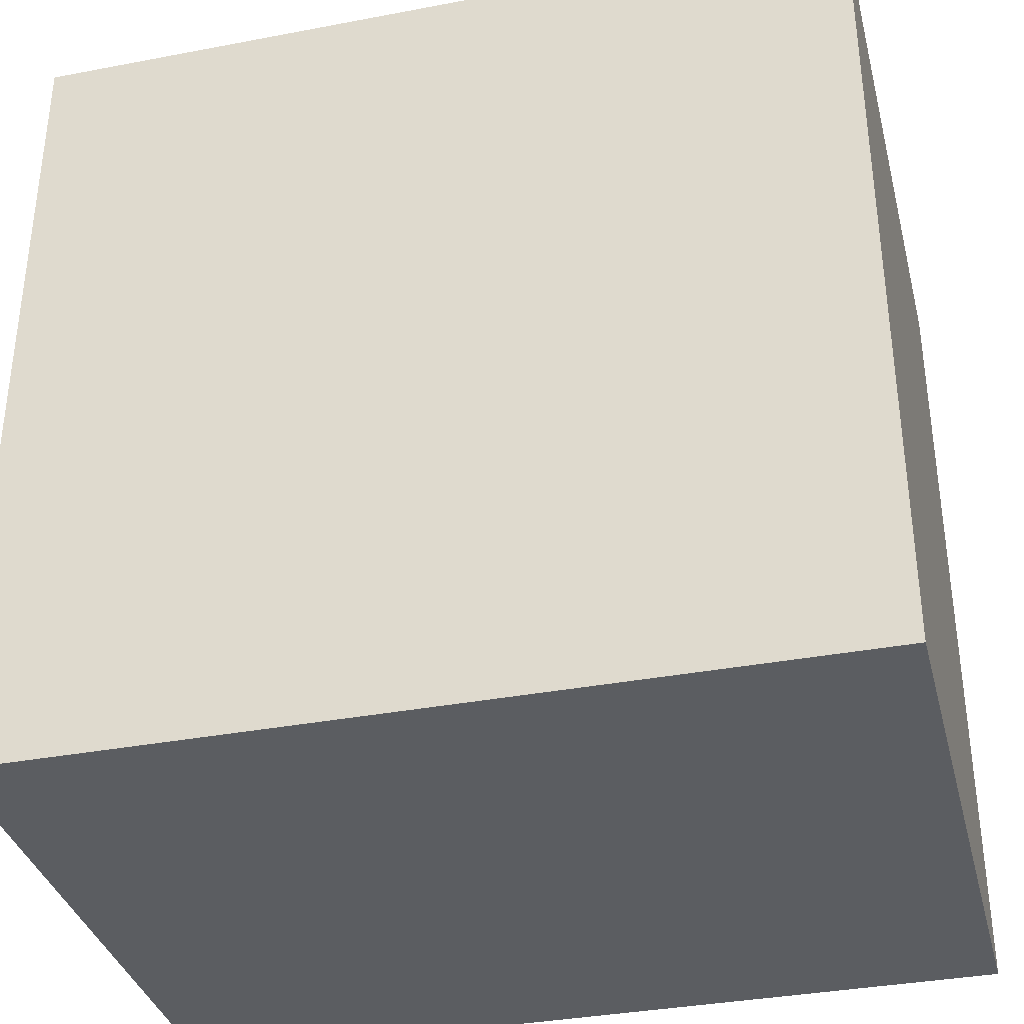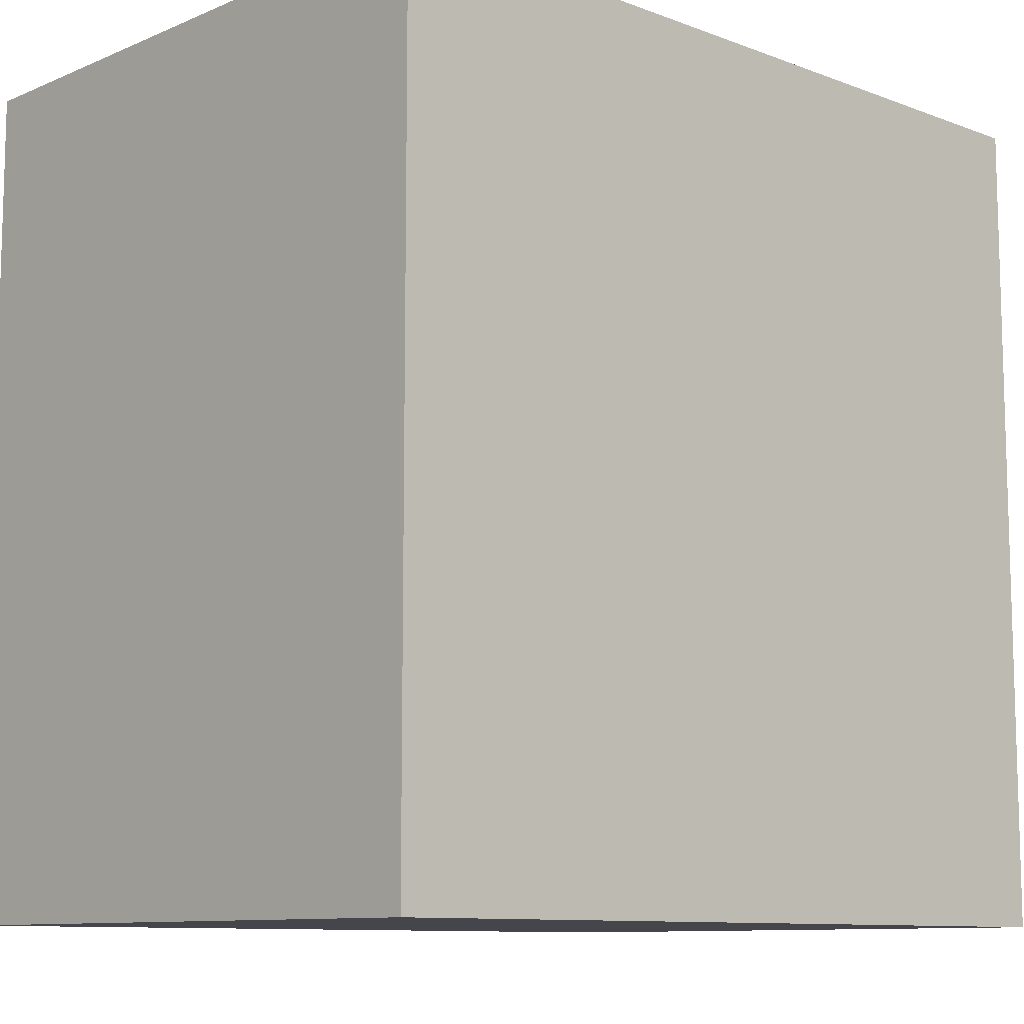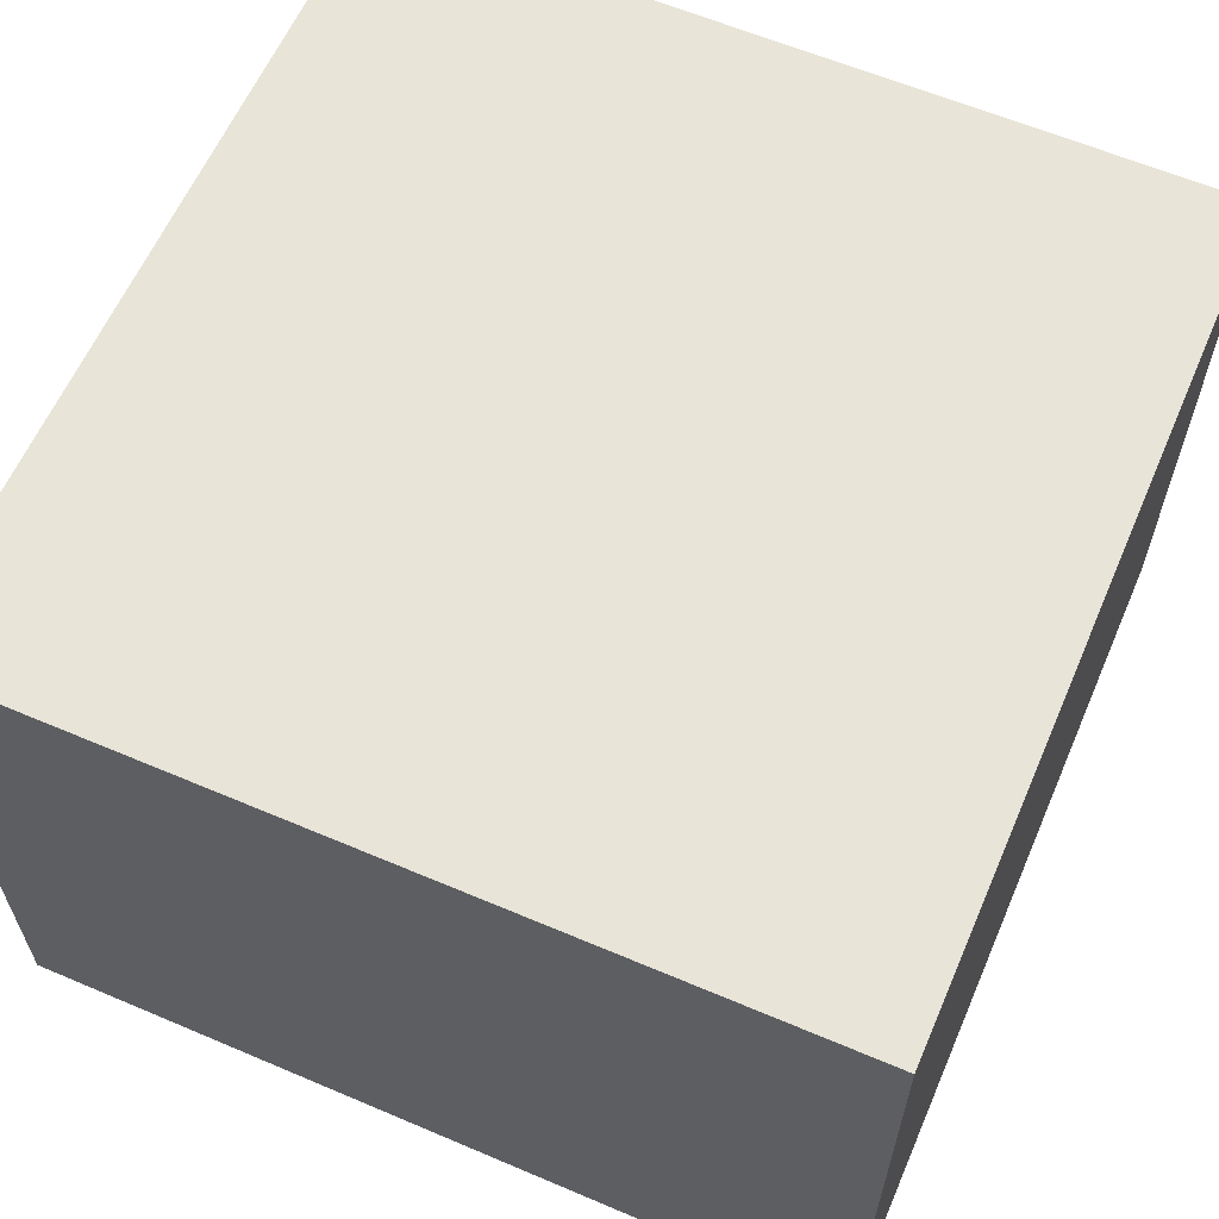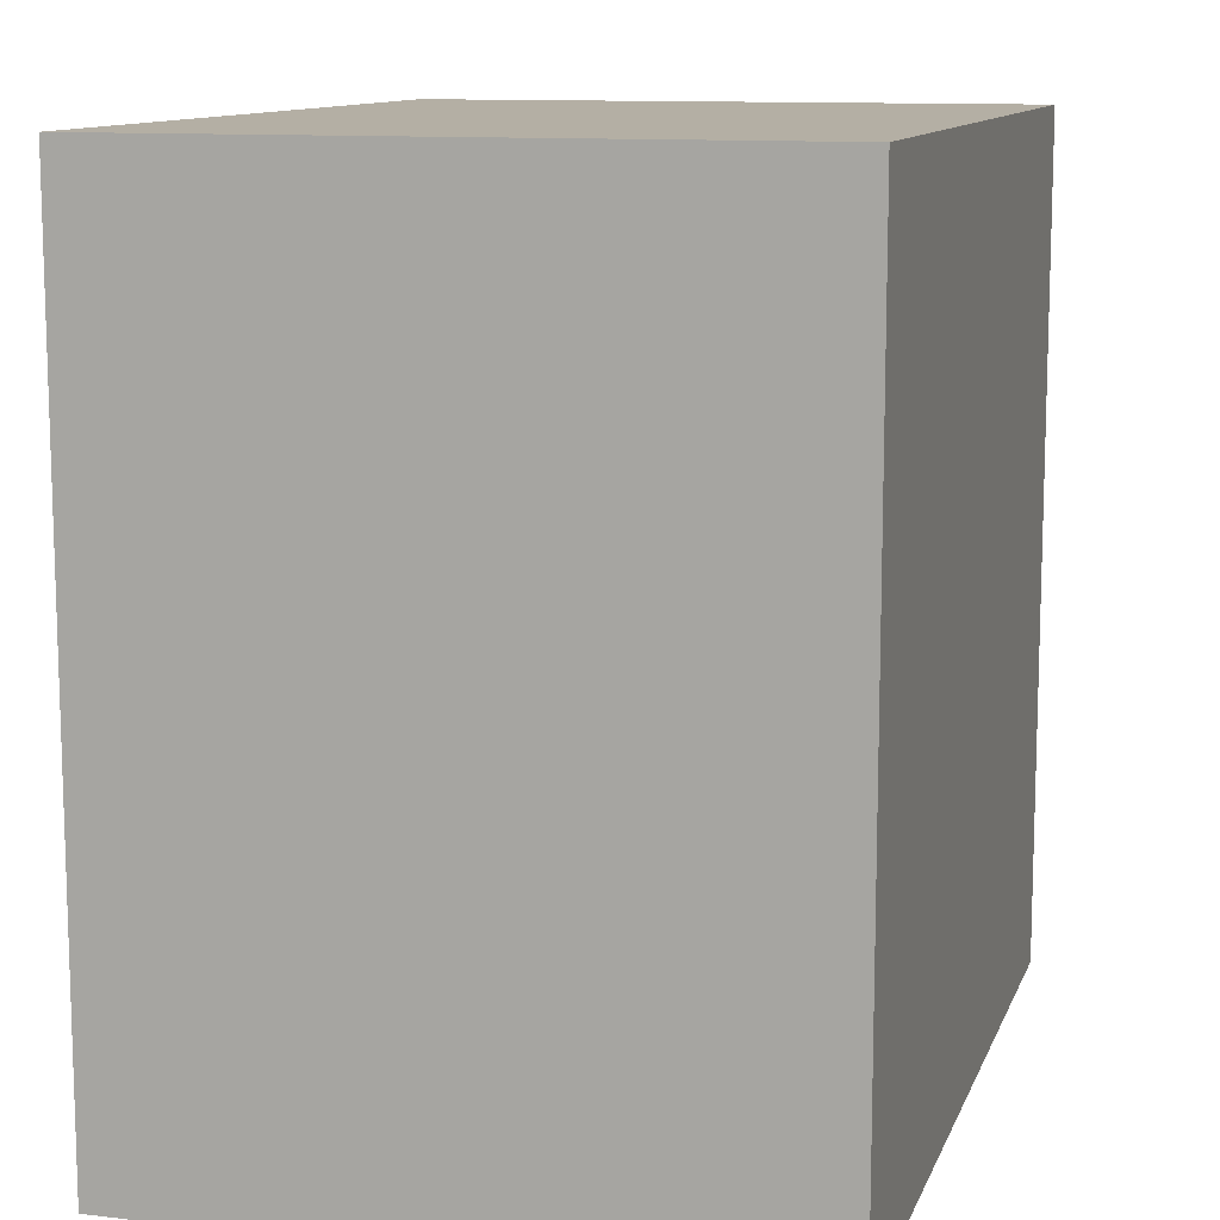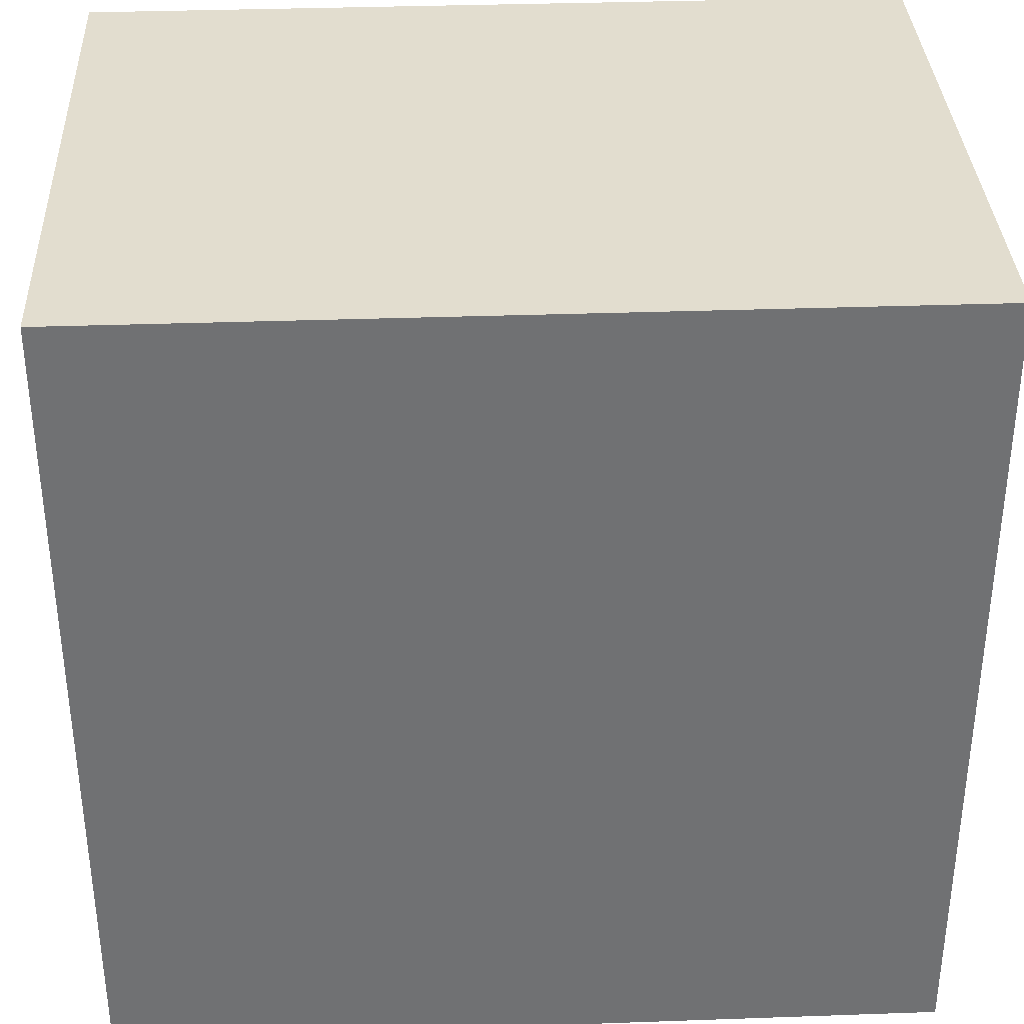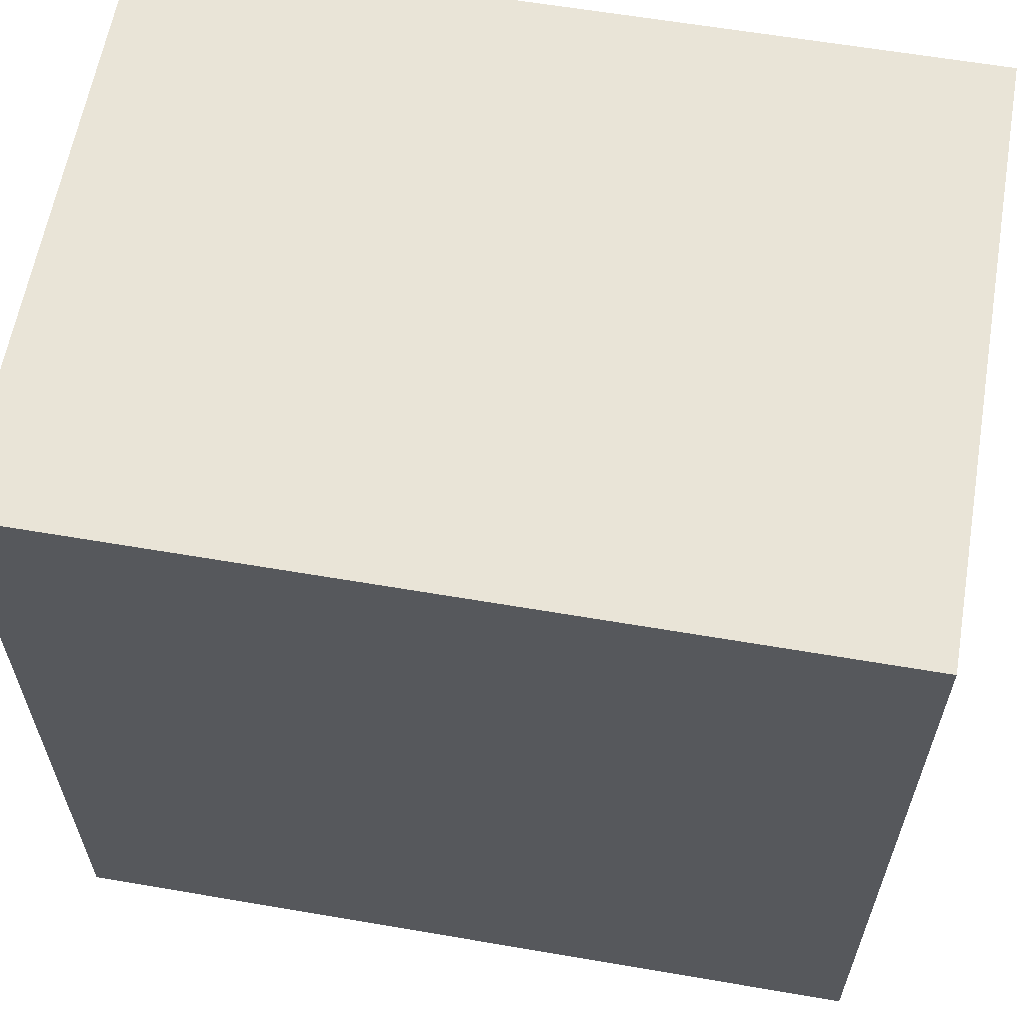
<metadata>
{"format":"obj","ext":"obj","renderer":"f3d","projection":"perspective","resolution":1024,"background":"white","views":[{"elev":-35.6,"azim":-165.9,"up":"+Z"},{"elev":-10.1,"azim":136.6,"up":"+Z"},{"elev":61.3,"azim":-156.6,"up":"+Y"},{"elev":11.3,"azim":105.8,"up":"+Z"},{"elev":35.0,"azim":-2.7,"up":"+Z"},{"elev":61.1,"azim":9.9,"up":"+Z"}]}
</metadata>
<code>
o
v -0.4 -0.3 0.4
v -0.4 -0.3 -0.4
v -0.4 0.3 0.4
v -0.4 0.3 -0.4
v 0.4 -0.3 0.4
v 0.4 -0.3 -0.4
v 0.4 0.3 0.4
v 0.4 0.3 -0.4
v -0.4 -0.3 0.4
v -0.4 0.3 0.4
v 0.4 -0.3 0.4
v 0.4 0.3 0.4
v -0.4 -0.3 -0.4
v -0.4 0.3 -0.4
v 0.4 -0.3 -0.4
v 0.4 0.3 -0.4
v -0.4 -0.3 0.4
v 0.4 -0.3 0.4
v -0.4 -0.3 -0.4
v 0.4 -0.3 -0.4
v -0.4 0.3 0.4
v 0.4 0.3 0.4
v -0.4 0.3 -0.4
v 0.4 0.3 -0.4
f 3 2 1
f 4 2 3
f 5 6 7
f 7 6 8
f 11 10 9
f 12 10 11
f 13 14 15
f 15 14 16
f 19 18 17
f 20 18 19
f 21 22 23
f 23 22 24

</code>
